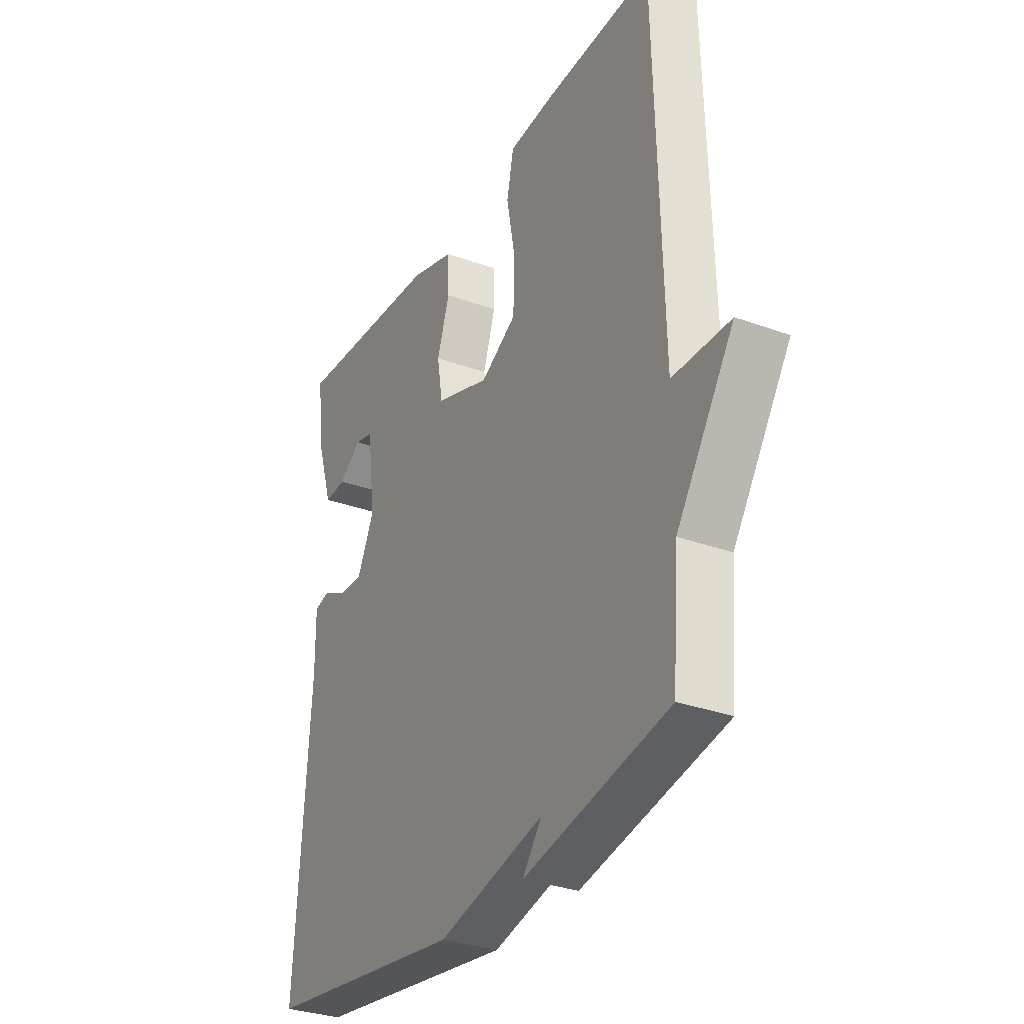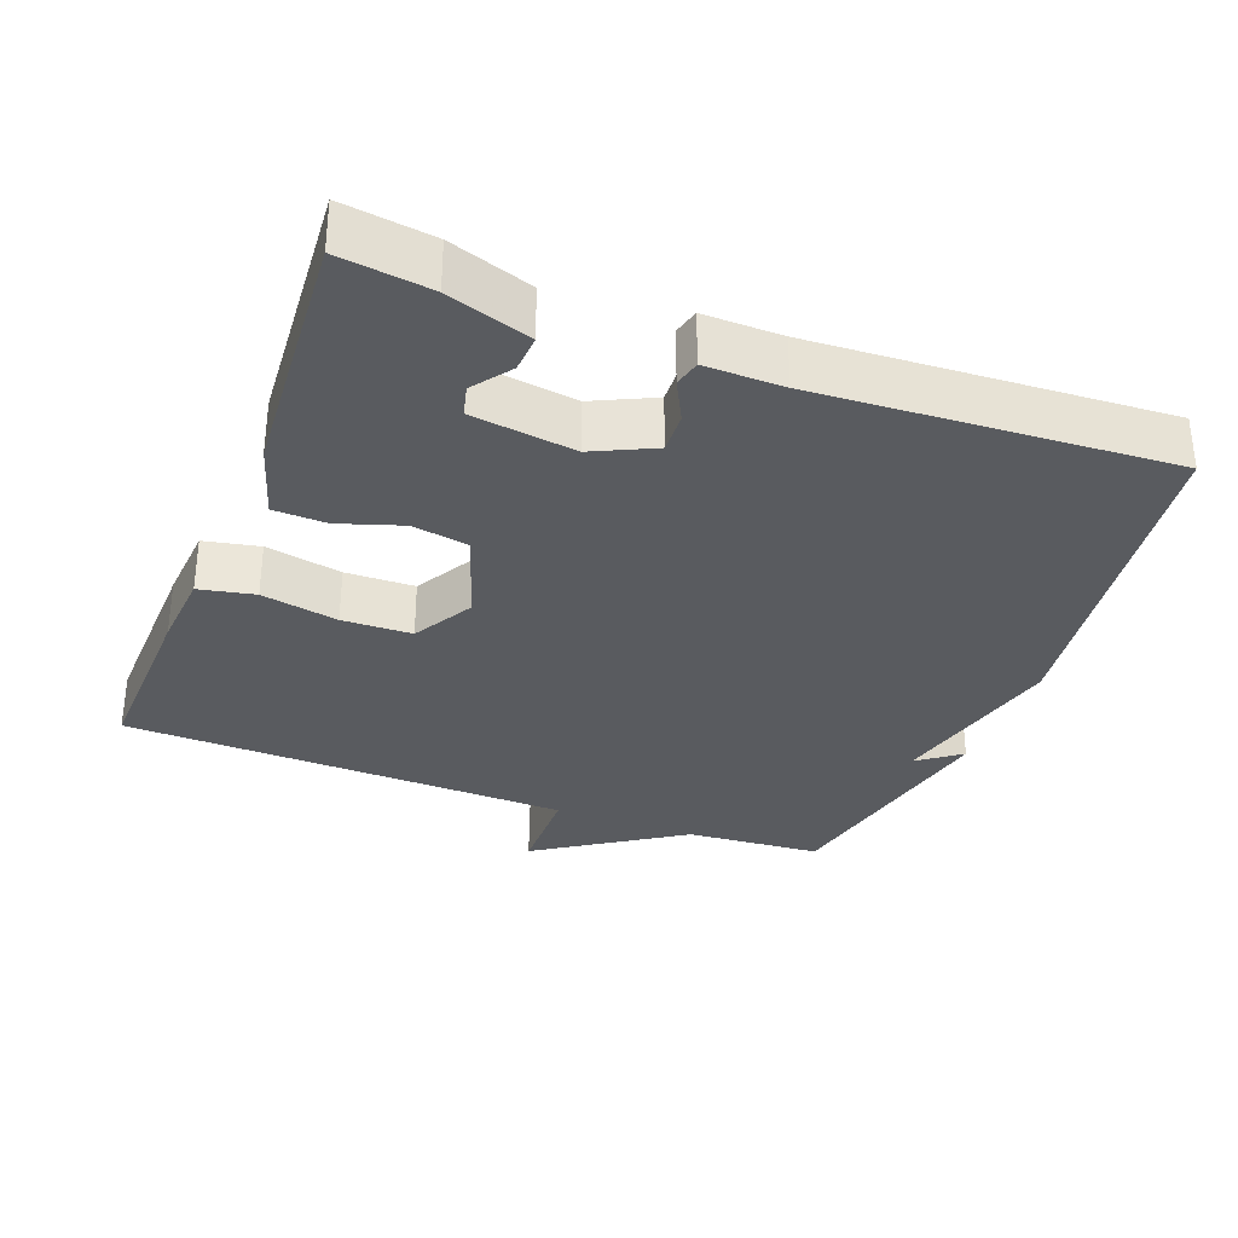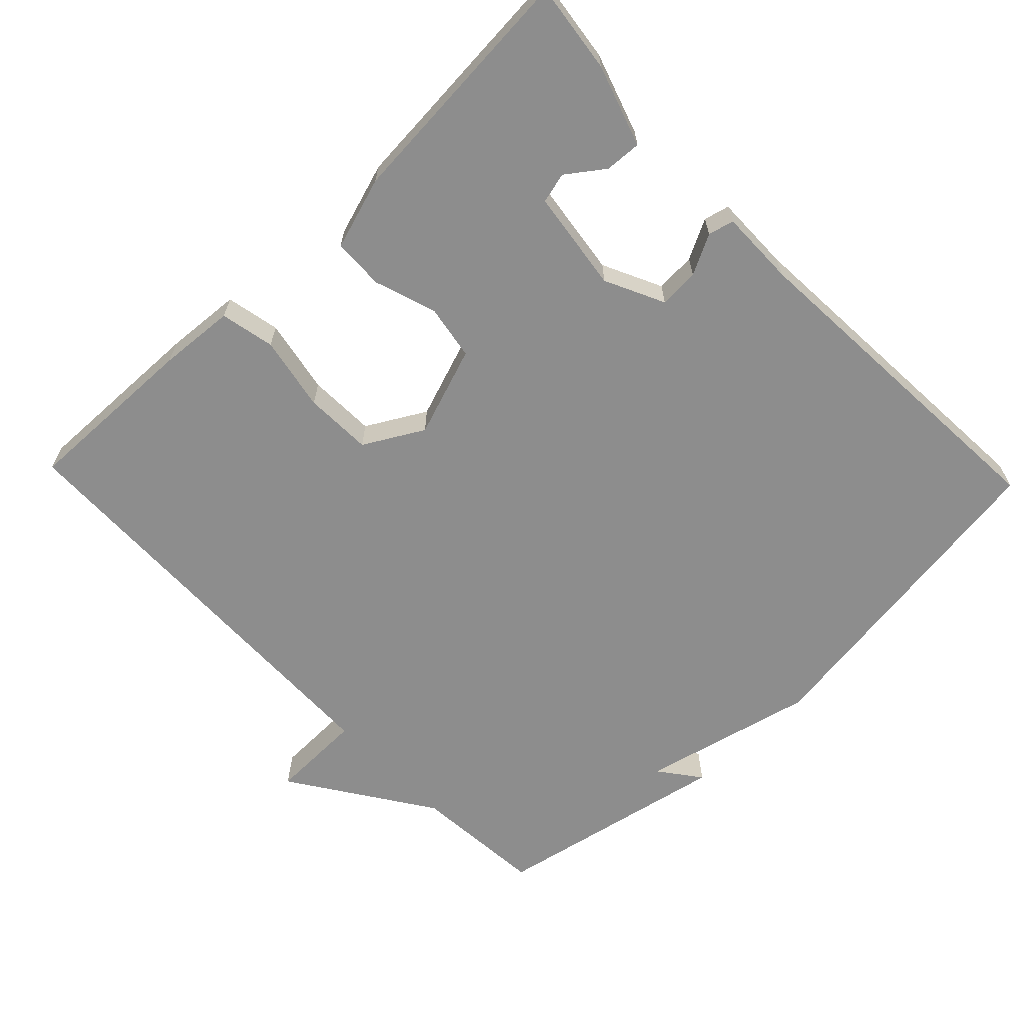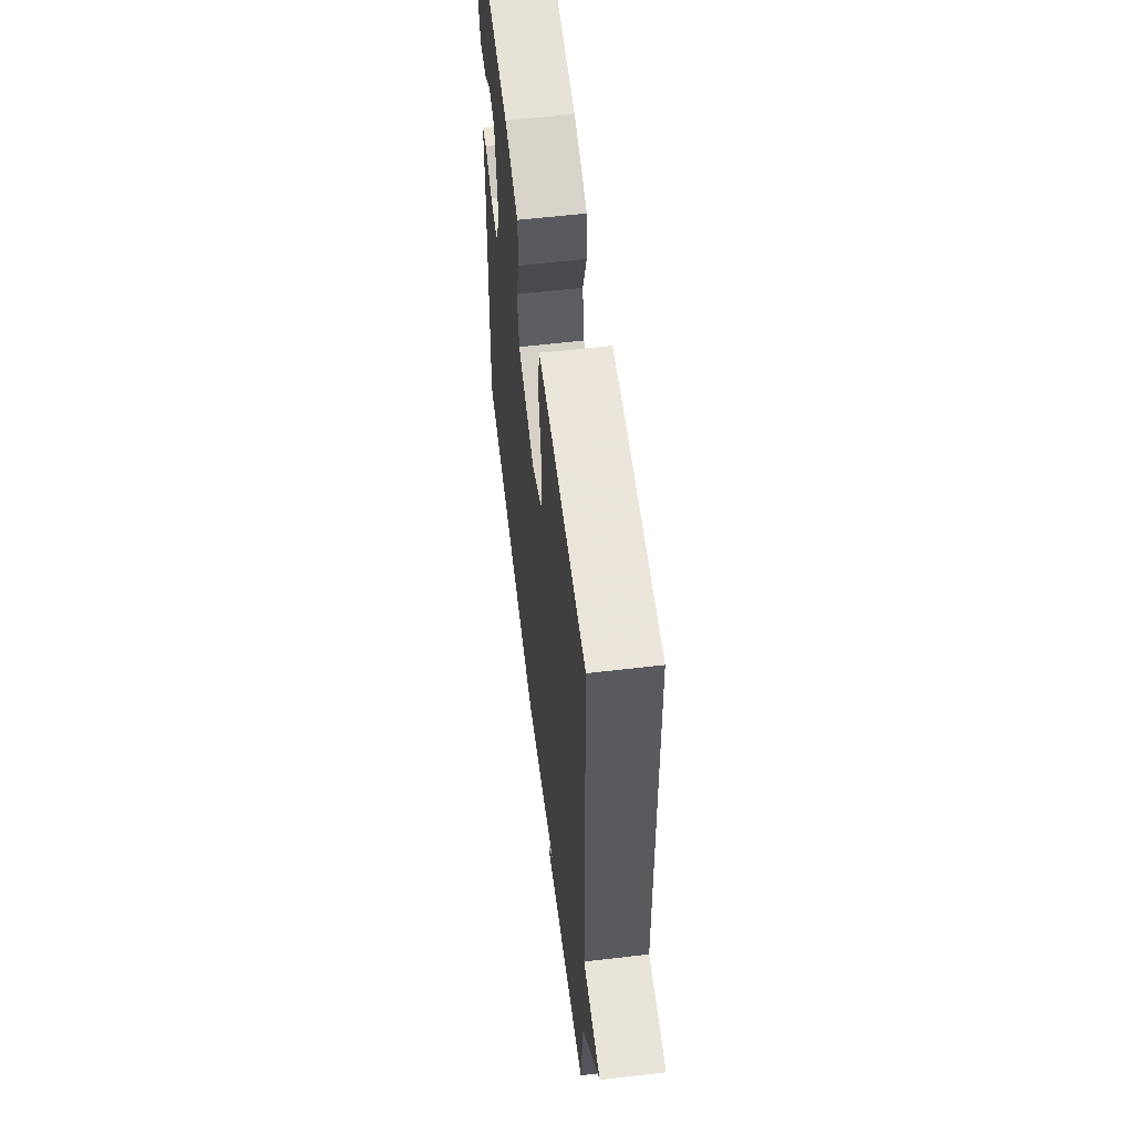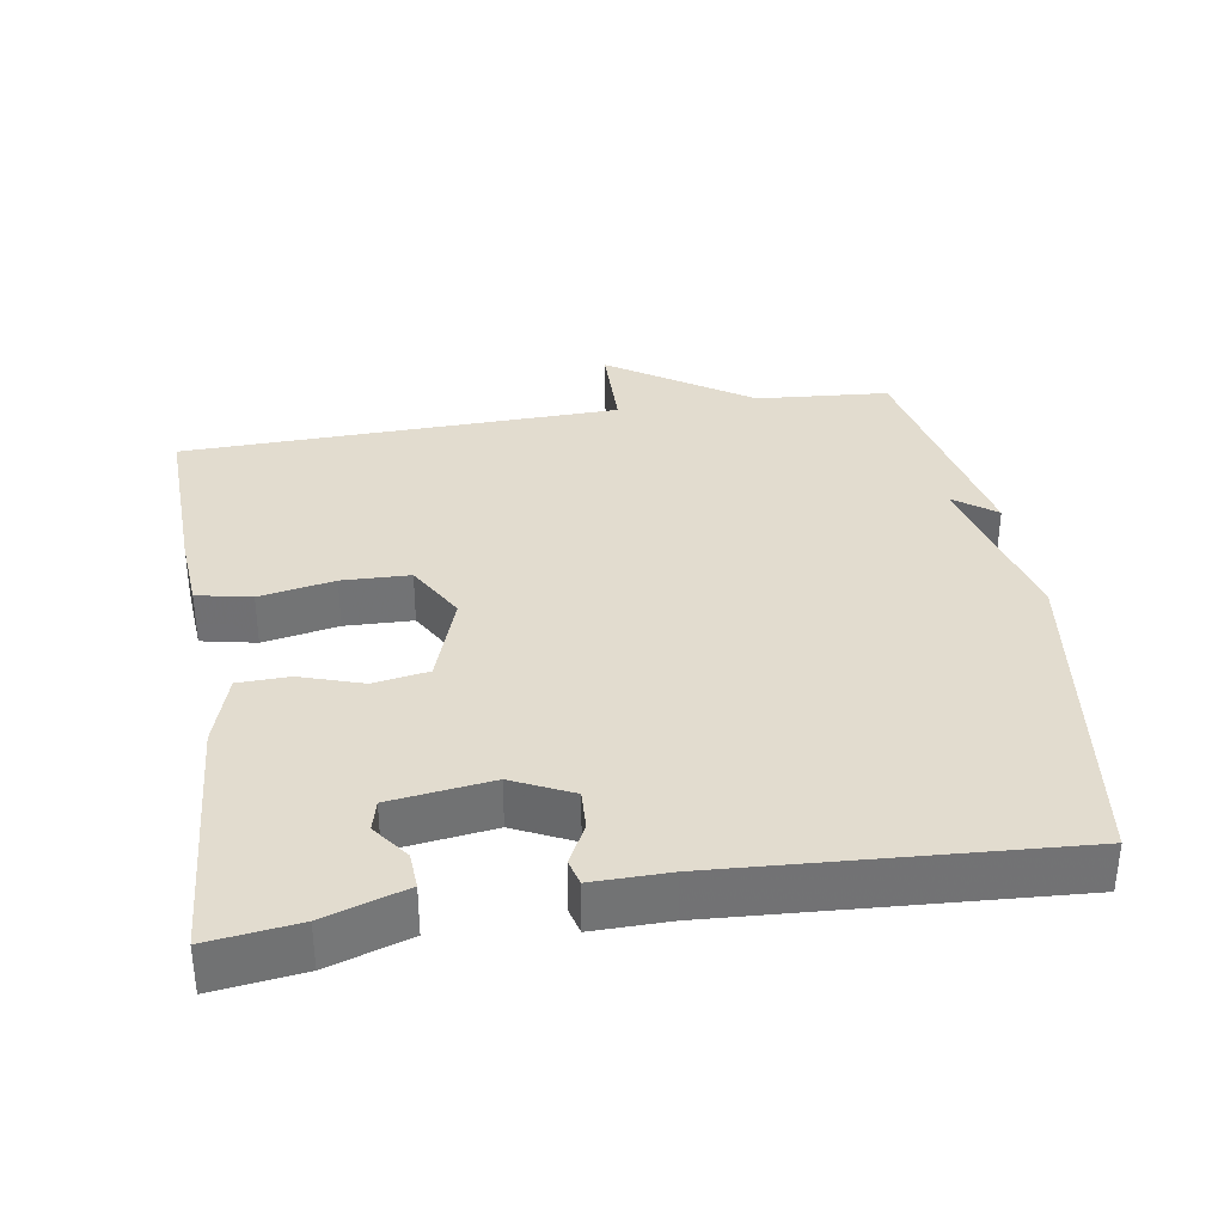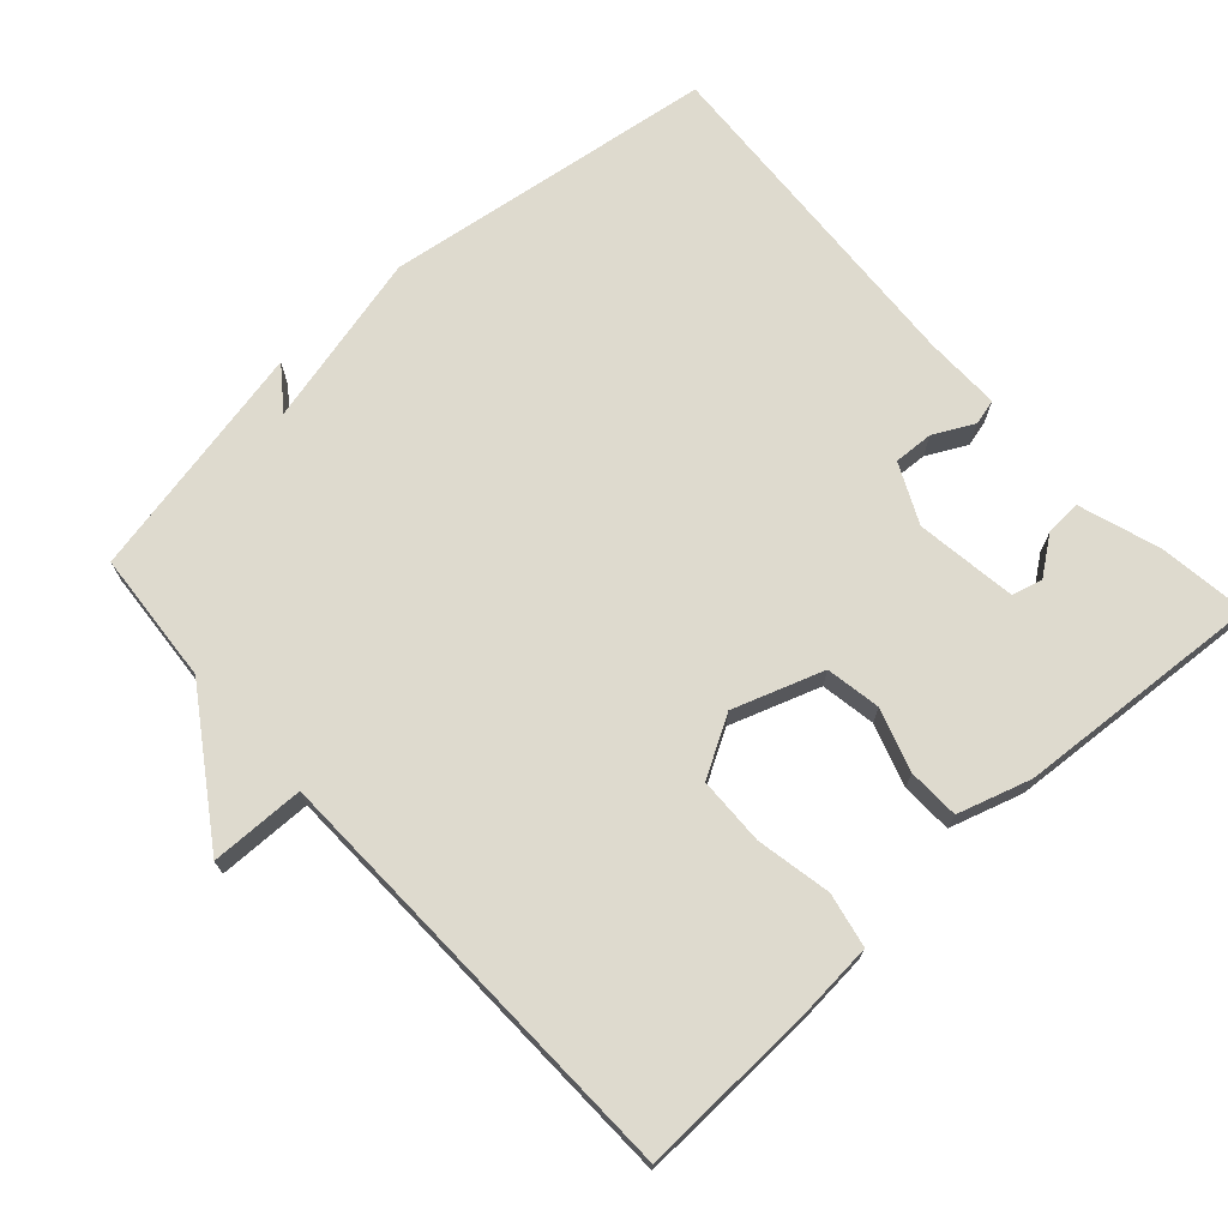
<metadata>
{"format":"obj","ext":"obj","renderer":"f3d","projection":"perspective","resolution":1024,"background":"white","views":[{"elev":-31.5,"azim":-117.3,"up":"+Z"},{"elev":-32.5,"azim":68.8,"up":"+Y"},{"elev":-64.6,"azim":43.8,"up":"+Y"},{"elev":59.1,"azim":-96.9,"up":"+Z"},{"elev":34.7,"azim":80.7,"up":"+Y"},{"elev":71.2,"azim":-42.4,"up":"+Y"}]}
</metadata>
<code>
v -0.5 0.07 0.5
v -0.251 0.07 0.493
v -0.144 0.07 0.485
v -0.128 0.07 0.409
v -0.148 0.07 0.304
v -0.145 0.07 0.209
v -0.062 0.07 0.162
v 0.064 0.07 0.206
v 0.077 0.07 0.283
v 0.048 0.07 0.37
v 0.05 0.07 0.442
v 0.152 0.07 0.474
v 0.5 0.07 0.5
v 0.484 0.07 0.375
v 0.447 0.07 0.261
v 0.396 0.07 0.264
v 0.344 0.07 0.302
v 0.301 0.07 0.291
v 0.282 0.07 0.149
v 0.322 0.07 0.066
v 0.378 0.07 0.069
v 0.434 0.07 0.098
v 0.47 0.07 0.089
v 0.469 0.07 -0.018
v 0.5 0.07 -0.5
v 0.033 0.07 -0.567
v -0.211 0.07 -0.509
v -0.167 0.07 -0.567
v -0.5 0.07 -0.5
v -0.515 0.07 -0.314
v -0.647 0.07 -0.117
v -0.515 0.07 -0.114
v -0.5 0 0.5
v -0.251 0 0.493
v -0.144 0 0.485
v -0.128 0 0.409
v -0.148 0 0.304
v -0.145 0 0.209
v -0.062 0 0.162
v 0.064 0 0.206
v 0.077 0 0.283
v 0.048 0 0.37
v 0.05 0 0.442
v 0.152 0 0.474
v 0.5 0 0.5
v 0.484 0 0.375
v 0.447 0 0.261
v 0.396 0 0.264
v 0.344 0 0.302
v 0.301 0 0.291
v 0.282 0 0.149
v 0.322 0 0.066
v 0.378 0 0.069
v 0.434 0 0.098
v 0.47 0 0.089
v 0.469 0 -0.018
v 0.5 0 -0.5
v 0.033 0 -0.567
v -0.211 0 -0.509
v -0.167 0 -0.567
v -0.5 0 -0.5
v -0.515 0 -0.314
v -0.647 0 -0.117
v -0.515 0 -0.114
f 30 31 32
f 29 30 32
f 28 29 32
f 27 28 32
f 26 27 32
f 25 26 32
f 24 25 32
f 21 22 23 24
f 20 21 24 32
f 19 20 32
f 18 19 32
f 15 16 17
f 14 15 17
f 13 14 17
f 12 13 17
f 12 17 18
f 11 12 18
f 10 11 18
f 9 10 18
f 8 9 18
f 3 4 5
f 2 3 5
f 1 2 5
f 32 1 5
f 32 5 6
f 8 18 32
f 7 8 32
f 6 7 32
f 64 63 62
f 64 62 61
f 64 61 60
f 64 60 59
f 64 59 58
f 64 58 57
f 64 57 56
f 56 55 54 53
f 64 56 53 52
f 64 52 51
f 64 51 50
f 49 48 47
f 49 47 46
f 49 46 45
f 49 45 44
f 50 49 44
f 50 44 43
f 50 43 42
f 50 42 41
f 50 41 40
f 37 36 35
f 37 35 34
f 37 34 33
f 37 33 64
f 38 37 64
f 64 50 40
f 64 40 39
f 64 39 38
f 1 33 34 2
f 2 34 35 3
f 3 35 36 4
f 4 36 37 5
f 5 37 38 6
f 6 38 39 7
f 7 39 40 8
f 8 40 41 9
f 9 41 42 10
f 10 42 43 11
f 11 43 44 12
f 12 44 45 13
f 13 45 46 14
f 14 46 47 15
f 15 47 48 16
f 16 48 49 17
f 17 49 50 18
f 18 50 51 19
f 19 51 52 20
f 20 52 53 21
f 21 53 54 22
f 22 54 55 23
f 23 55 56 24
f 24 56 57 25
f 25 57 58 26
f 26 58 59 27
f 27 59 60 28
f 28 60 61 29
f 29 61 62 30
f 30 62 63 31
f 31 63 64 32
f 32 64 33 1

</code>
